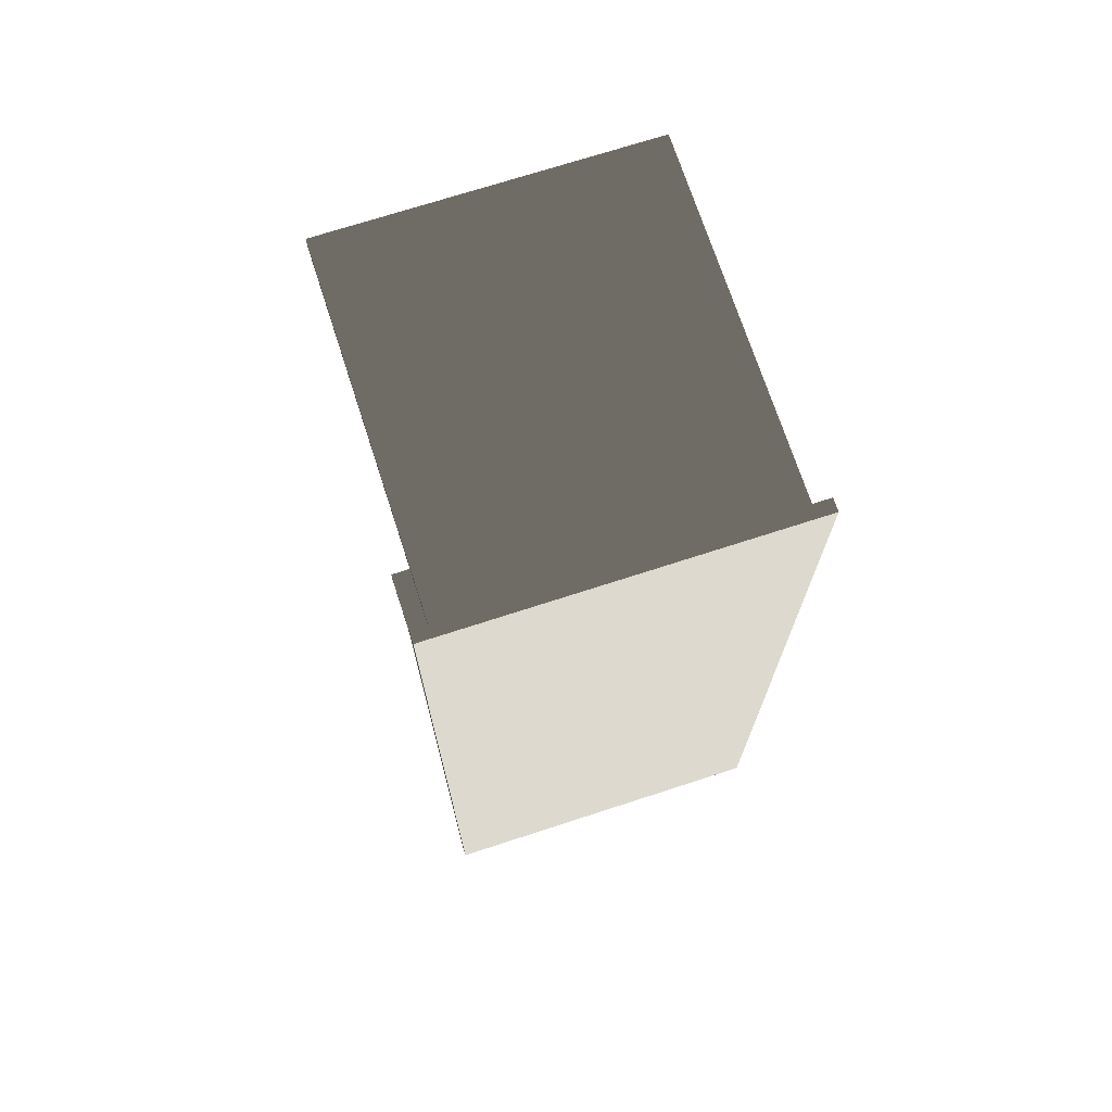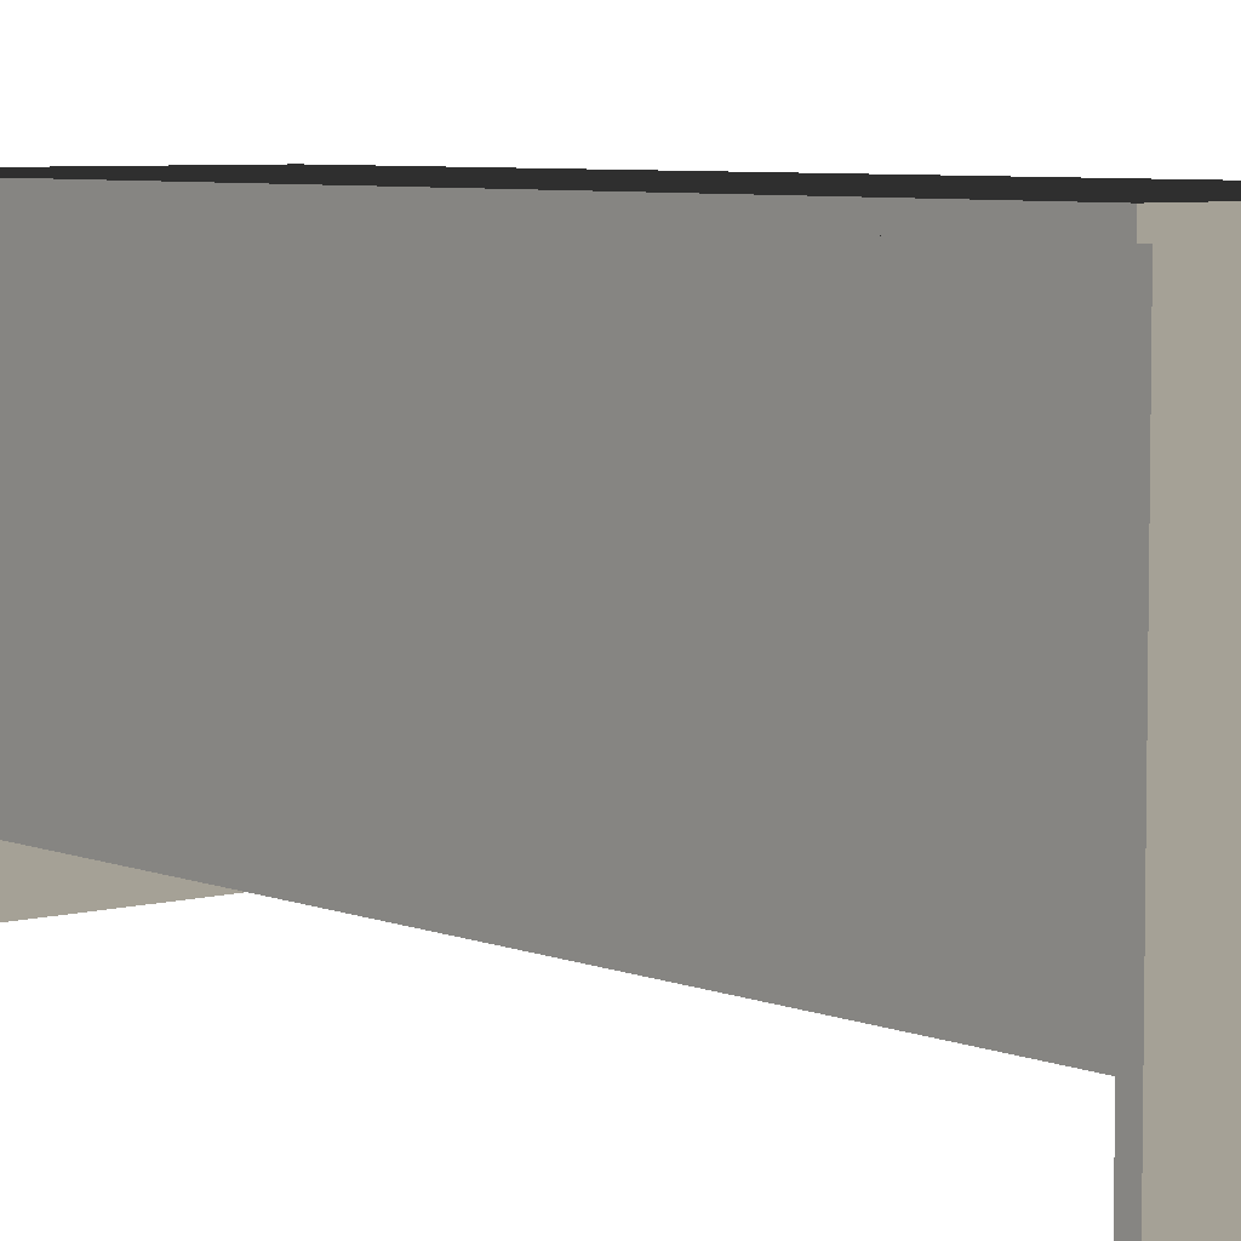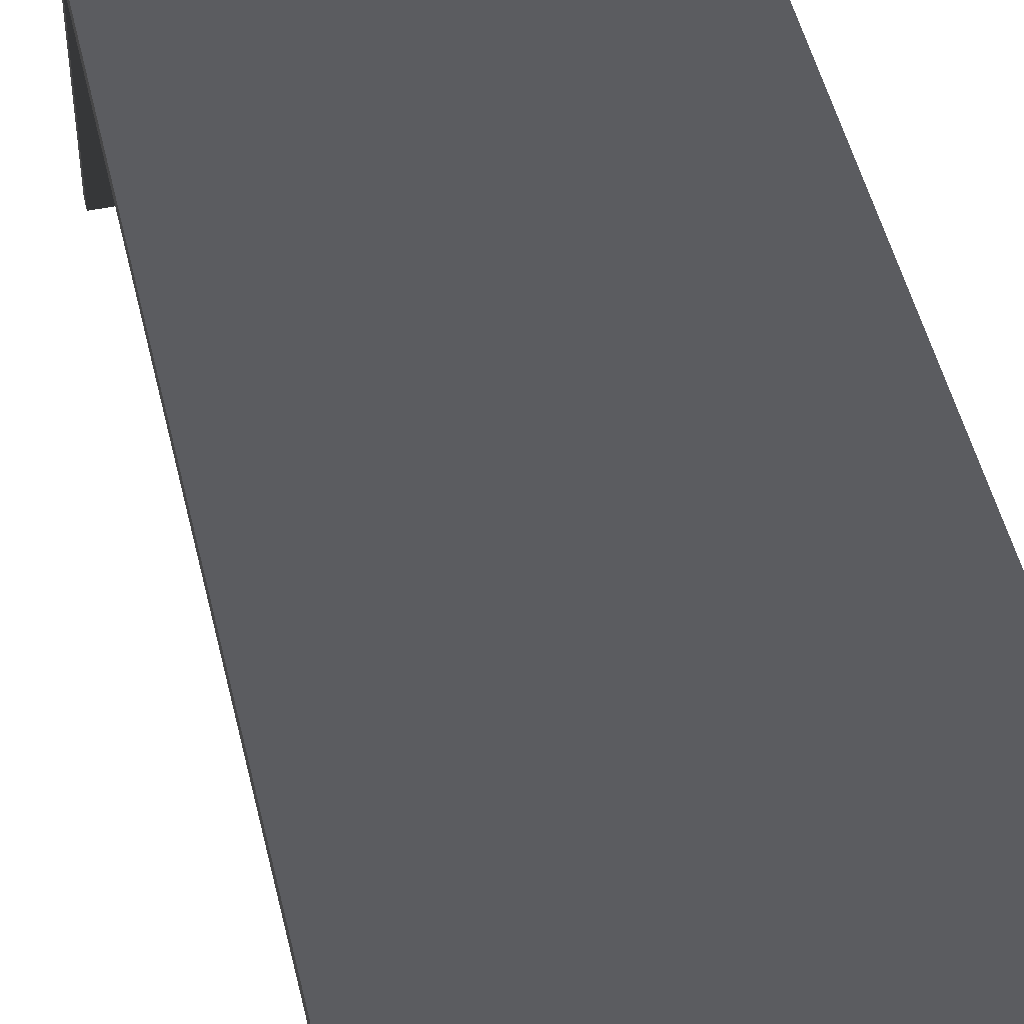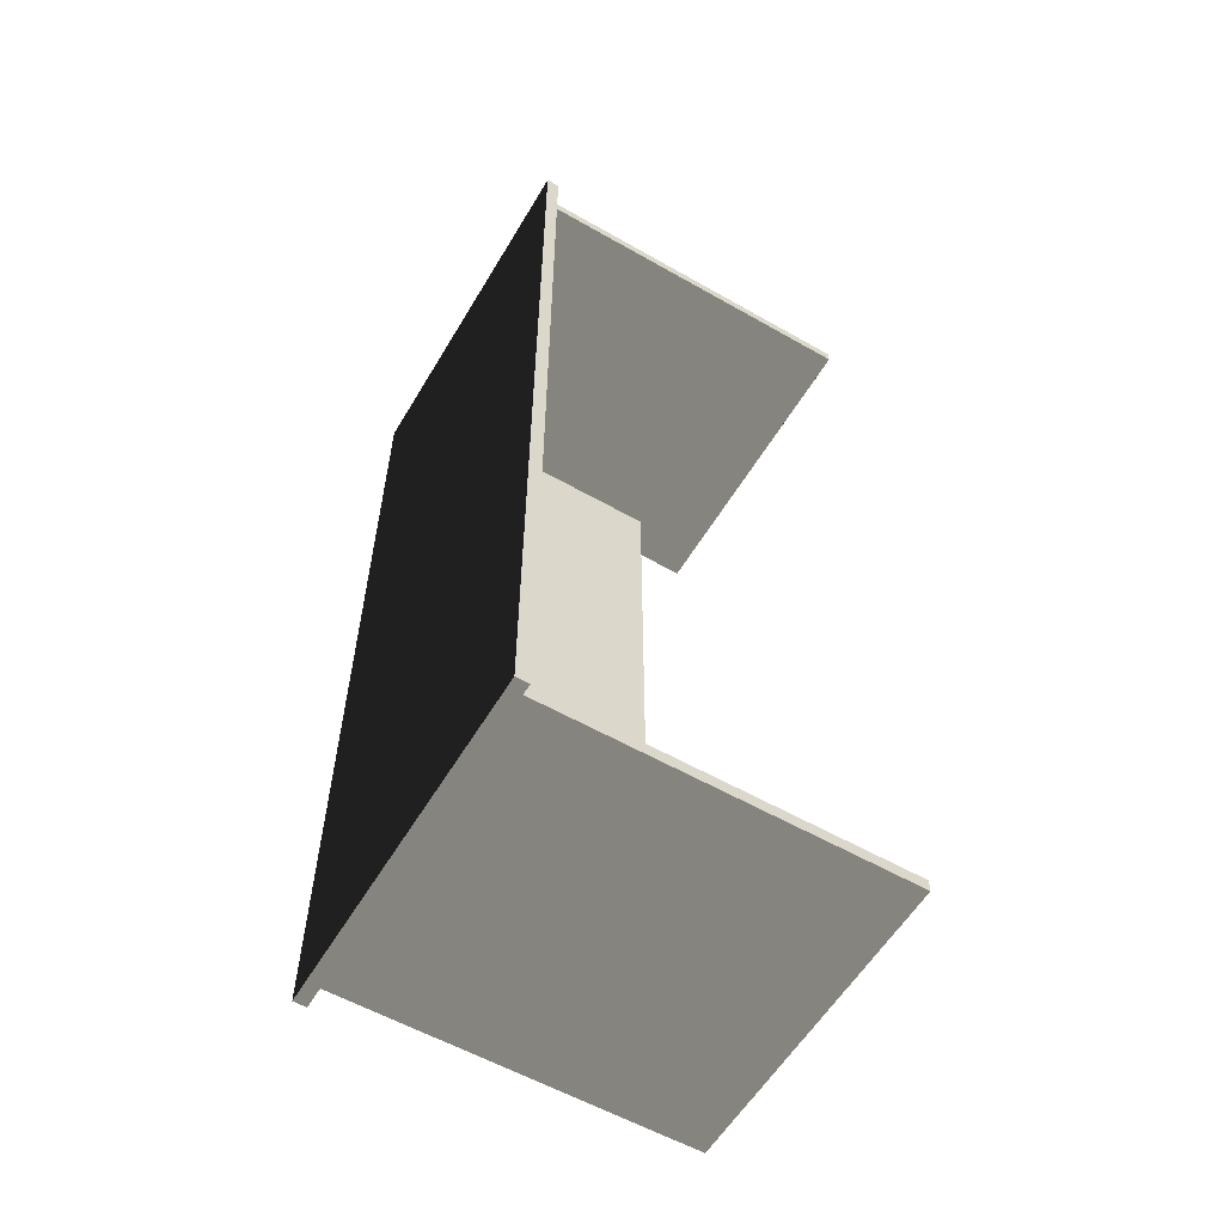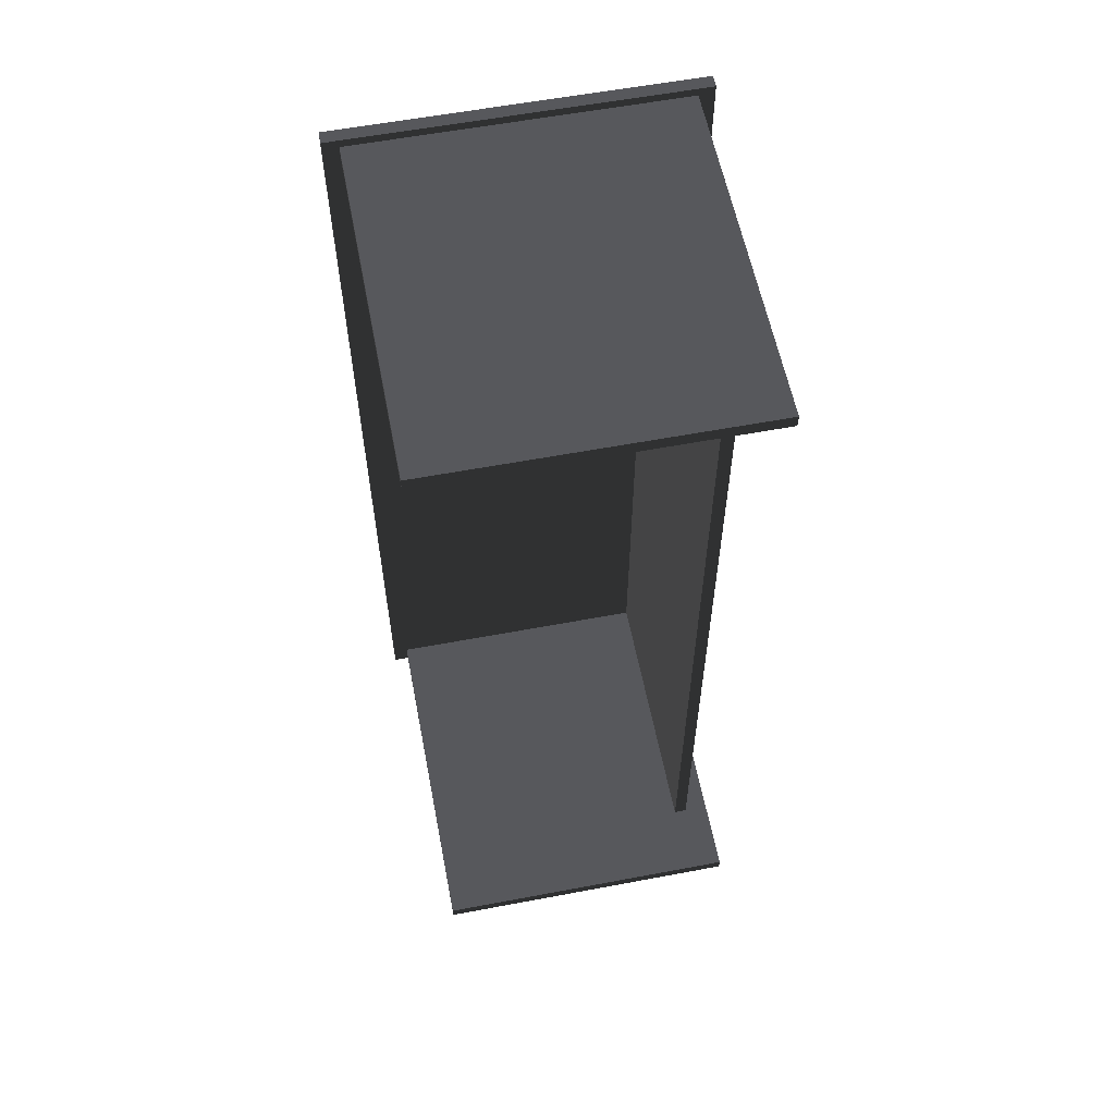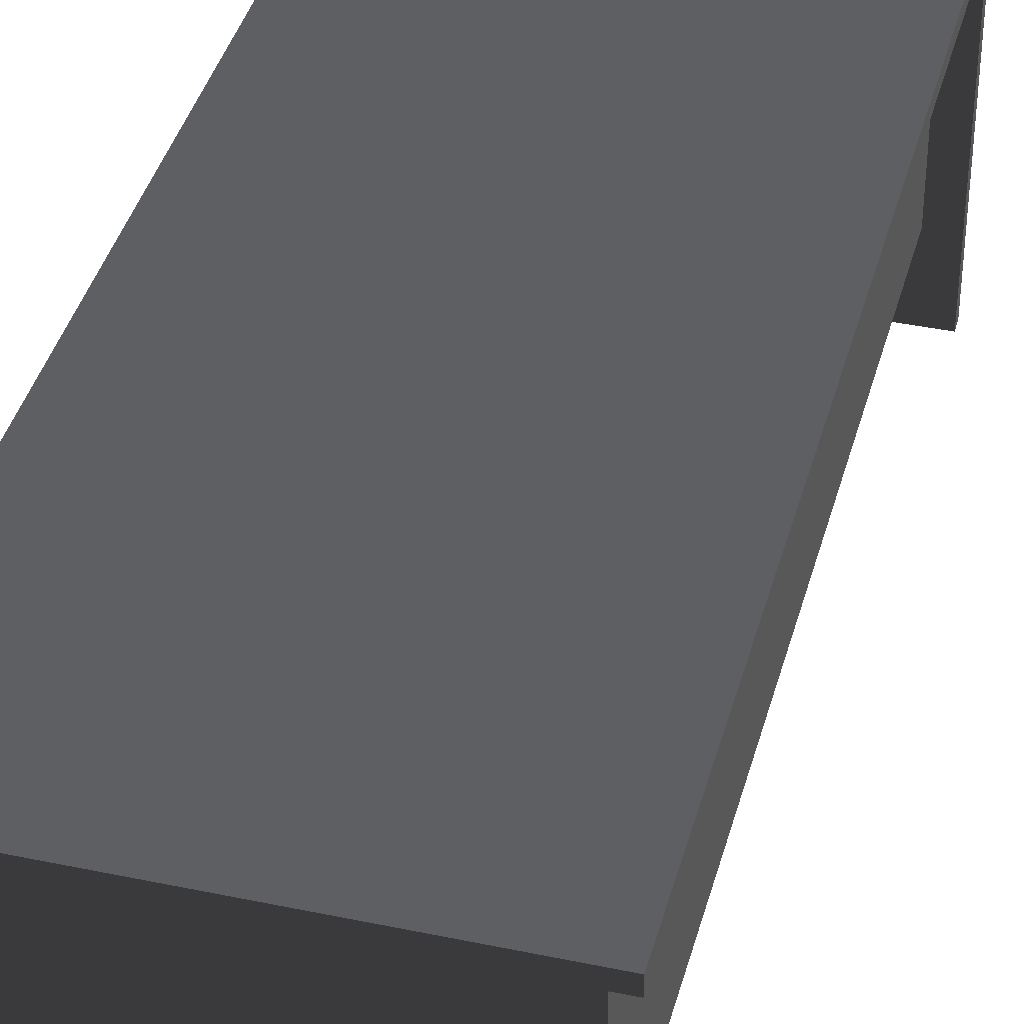
<metadata>
{"format":"obj","ext":"obj","renderer":"f3d","projection":"perspective","resolution":1024,"background":"white","views":[{"elev":71.6,"azim":-18.0,"up":"+Y"},{"elev":6.0,"azim":-39.5,"up":"+Z"},{"elev":48.7,"azim":167.1,"up":"+Z"},{"elev":-57.7,"azim":59.4,"up":"+Y"},{"elev":58.8,"azim":169.0,"up":"+Y"},{"elev":39.5,"azim":-165.3,"up":"+Z"}]}
</metadata>
<code>
v -0.3418 -0.9157 0.6875
v 0.3418 -0.9157 0.6875
v 0.3418 0.9157 0.6875
v -0.3418 0.9157 0.6875
v -0.3418 -0.9157 0.7125
v -0.3418 0.9157 0.7125
v 0.3418 0.9157 0.7125
v 0.3418 -0.9157 0.7125
v -0.3418 -0.9157 0.6875
v -0.3418 -0.9157 0.7125
v 0.3418 -0.9157 0.7125
v 0.3418 -0.9157 0.6875
v 0.3418 -0.9157 0.6875
v 0.3418 -0.9157 0.7125
v 0.3418 0.9157 0.7125
v 0.3418 0.9157 0.6875
v 0.3418 0.9157 0.6875
v 0.3418 0.9157 0.7125
v -0.3418 0.9157 0.7125
v -0.3418 0.9157 0.6875
v -0.3418 0.9157 0.6875
v -0.3418 0.9157 0.7125
v -0.3418 -0.9157 0.7125
v -0.3418 -0.9157 0.6875
v -0.3113 -0.875 1.043e-07
v 0.3113 -0.875 1.043e-07
v 0.3113 -0.875 0.6875
v -0.3113 -0.875 0.6875
v -0.3113 -0.9 1.073e-07
v -0.3113 -0.9 0.6875
v 0.3113 -0.9 0.6875
v 0.3113 -0.9 1.073e-07
v -0.3113 -0.875 1.043e-07
v -0.3113 -0.9 1.073e-07
v 0.3113 -0.9 1.073e-07
v 0.3113 -0.875 1.043e-07
v 0.3113 -0.875 1.043e-07
v 0.3113 -0.9 1.073e-07
v 0.3113 -0.9 0.6875
v 0.3113 -0.875 0.6875
v -0.3113 -0.875 0.6875
v -0.3113 -0.9 0.6875
v -0.3113 -0.9 1.073e-07
v -0.3113 -0.875 1.043e-07
v -0.3113 0.9 -1.073e-07
v 0.3113 0.9 -1.073e-07
v 0.3113 0.9 0.6875
v -0.3113 0.9 0.6875
v -0.3113 0.875 -1.043e-07
v -0.3113 0.875 0.6875
v 0.3113 0.875 0.6875
v 0.3113 0.875 -1.043e-07
v -0.3113 0.9 -1.073e-07
v -0.3113 0.875 -1.043e-07
v 0.3113 0.875 -1.043e-07
v 0.3113 0.9 -1.073e-07
v 0.3113 0.9 -1.073e-07
v 0.3113 0.875 -1.043e-07
v 0.3113 0.875 0.6875
v 0.3113 0.9 0.6875
v -0.3113 0.9 0.6875
v -0.3113 0.875 0.6875
v -0.3113 0.875 -1.043e-07
v -0.3113 0.9 -1.073e-07
v -0.2378 -0.875 0.1414
v -0.2378 -0.875 0.6875
v -0.2378 0.875 0.6875
v -0.2378 0.875 0.1414
v -0.2628 -0.875 0.1414
v -0.2628 0.875 0.1414
v -0.2628 0.875 0.6875
v -0.2628 -0.875 0.6875
v -0.2378 -0.875 0.1414
v -0.2628 -0.875 0.1414
v -0.2628 -0.875 0.6875
v -0.2378 -0.875 0.6875
v -0.2378 -0.875 0.6875
v -0.2628 -0.875 0.6875
v -0.2628 0.875 0.6875
v -0.2378 0.875 0.6875
v -0.2378 0.875 0.6875
v -0.2628 0.875 0.6875
v -0.2628 0.875 0.1414
v -0.2378 0.875 0.1414
v -0.2378 0.875 0.1414
v -0.2628 0.875 0.1414
v -0.2628 -0.875 0.1414
v -0.2378 -0.875 0.1414
g SIZ_ROOM_furniture_table_A_1497_45
f 1 3 2
f 1 4 3
f 5 7 6
f 5 8 7
f 9 11 10
f 9 12 11
f 13 15 14
f 13 16 15
f 17 19 18
f 17 20 19
f 21 23 22
f 21 24 23
f 25 27 26
f 25 28 27
f 29 31 30
f 29 32 31
f 33 35 34
f 33 36 35
f 37 39 38
f 37 40 39
f 41 43 42
f 41 44 43
f 45 47 46
f 45 48 47
f 49 51 50
f 49 52 51
f 53 55 54
f 53 56 55
f 57 59 58
f 57 60 59
f 61 63 62
f 61 64 63
f 65 67 66
f 65 68 67
f 69 71 70
f 69 72 71
f 73 75 74
f 73 76 75
f 77 79 78
f 77 80 79
f 81 83 82
f 81 84 83
f 85 87 86
f 85 88 87

</code>
